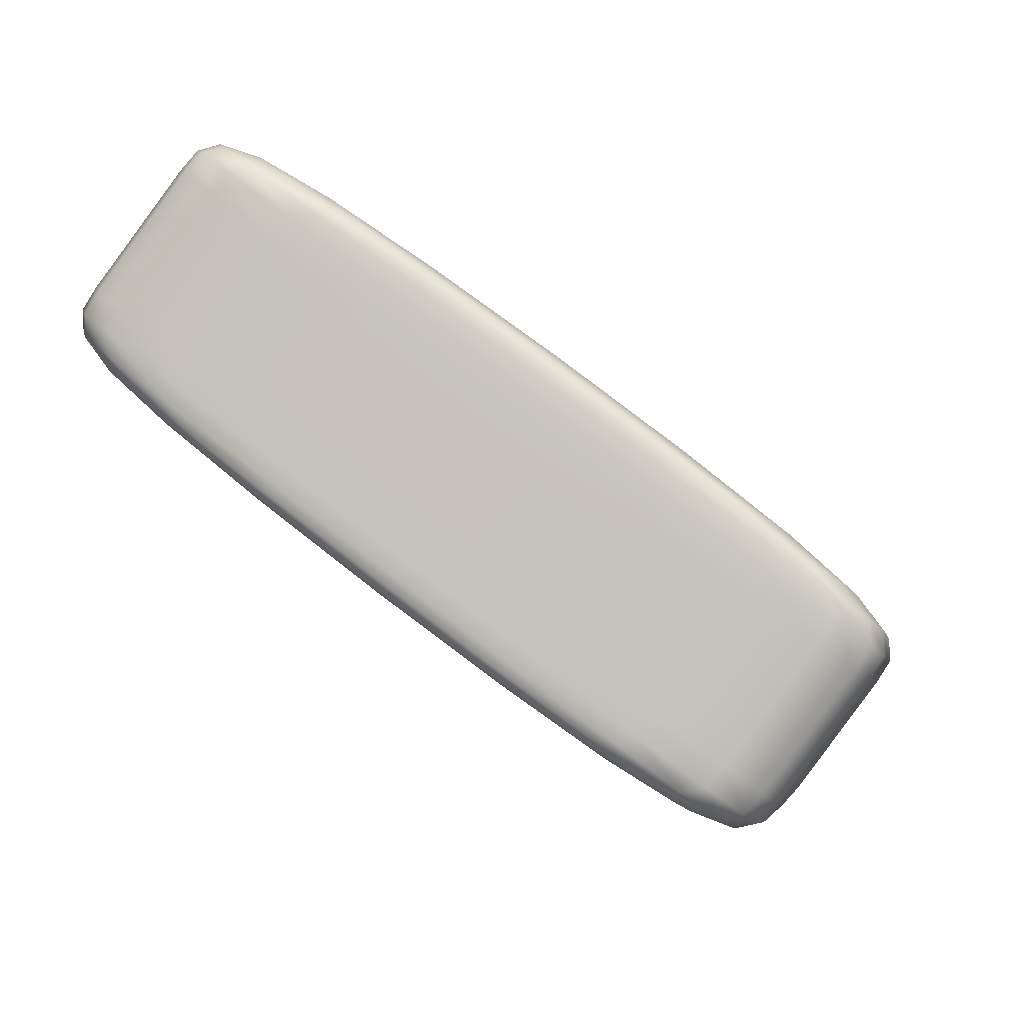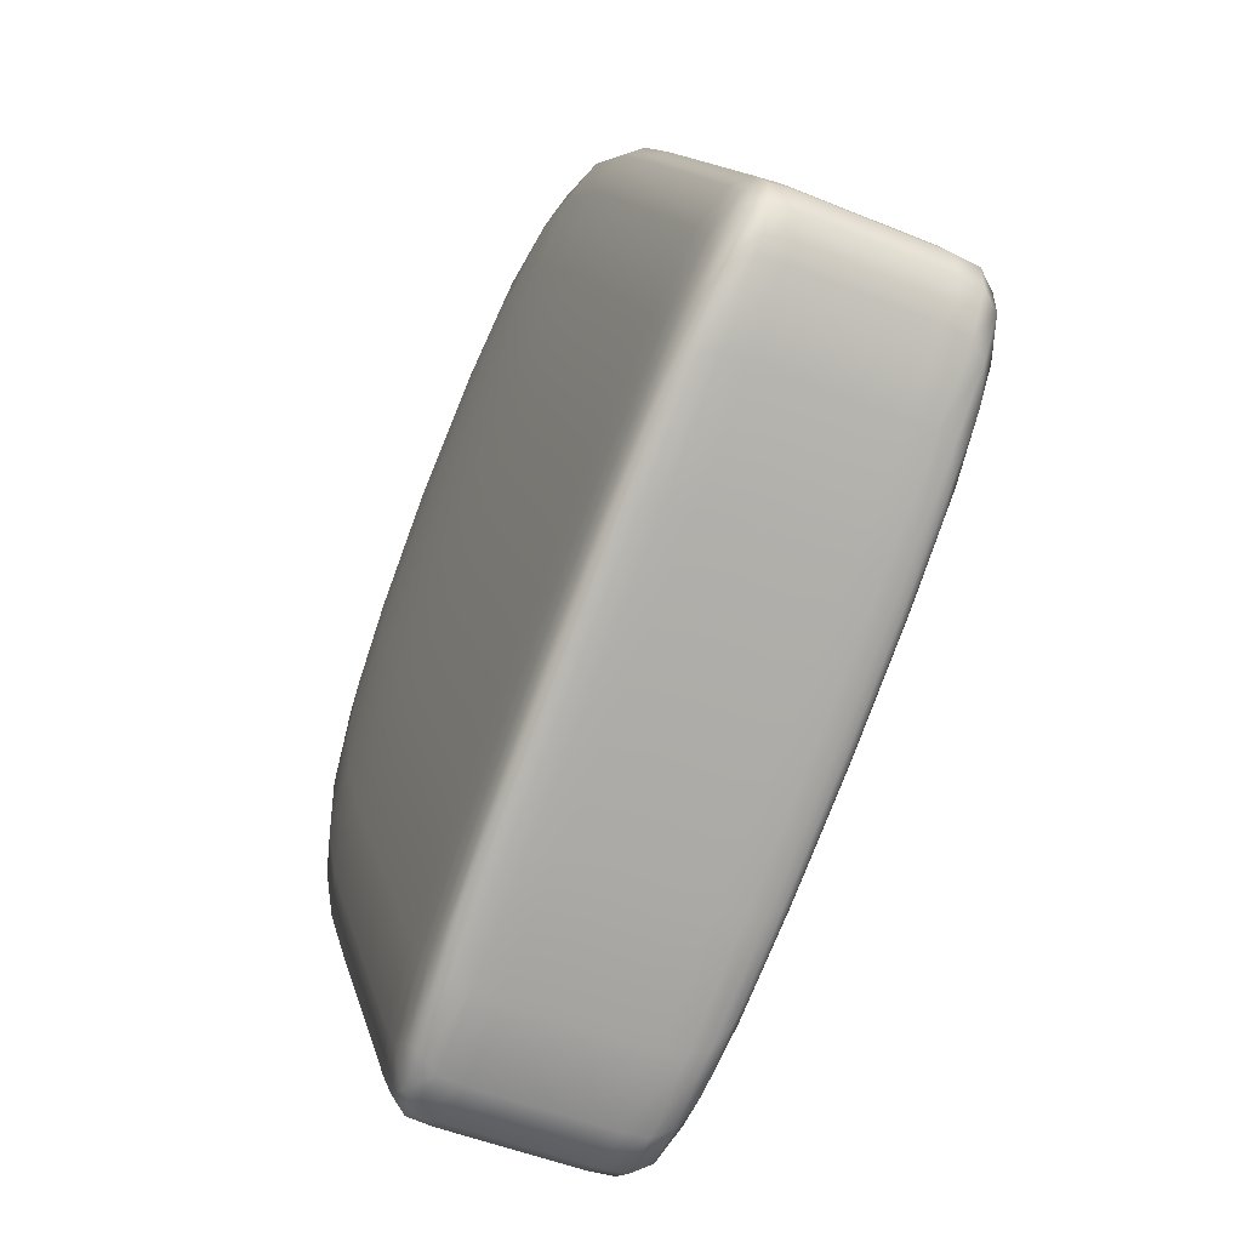
<metadata>
{"format":"obj","ext":"obj","renderer":"f3d","projection":"perspective","resolution":1024,"background":"white","views":[{"elev":77.7,"azim":-73.2,"up":"+Y"},{"elev":6.2,"azim":178.7,"up":"+Z"}]}
</metadata>
<code>
o Cube.015
v -1.455 4.603 -1.102
v -1.5 4.845 -1.131
v -1.507 4.609 -0.9667
v -1.552 4.852 -0.9959
v -1.538 4.583 -1.133
v -1.583 4.826 -1.162
v -1.59 4.59 -0.9977
v -1.635 4.832 -1.027
v -1.581 4.85 -0.9807
v -1.532 4.594 -0.95
v -1.511 4.841 -1.161
v -1.463 4.585 -1.13
v -1.626 4.839 -0.9976
v -1.508 4.575 -1.147
v -1.578 4.584 -0.9669
v -1.556 4.831 -1.177
v -1.464 4.705 -1.136
v -1.534 4.713 -0.9561
v -1.619 4.693 -0.988
v -1.55 4.685 -1.168
v -1.467 4.698 -1.189
v -1.571 4.711 -0.9188
v -1.512 4.687 -1.205
v -1.616 4.7 -0.9356
v -1.485 4.813 -1.149
v -1.554 4.822 -0.9691
v -1.639 4.802 -1.001
v -1.57 4.793 -1.181
v -1.488 4.806 -1.202
v -1.592 4.819 -0.9318
v -1.533 4.796 -1.218
v -1.637 4.809 -0.9487
v -1.488 4.828 -1.15
v -1.491 4.837 -1.148
v -1.496 4.843 -1.141
v -1.511 4.847 -1.103
v -1.526 4.85 -1.063
v -1.541 4.851 -1.023
v -1.527 4.68 -0.9526
v -1.52 4.65 -0.9524
v -1.513 4.625 -0.958
v -1.495 4.603 -0.9933
v -1.479 4.598 -1.033
v -1.464 4.599 -1.073
v -1.633 4.838 -1.001
v -1.638 4.836 -1.006
v -1.638 4.834 -1.016
v -1.613 4.66 -0.9845
v -1.605 4.63 -0.9842
v -1.597 4.605 -0.9894
v -1.524 4.596 -0.9475
v -1.518 4.599 -0.9489
v -1.512 4.604 -0.9564
v -1.625 4.832 -1.055
v -1.61 4.83 -1.095
v -1.595 4.828 -1.135
v -1.544 4.652 -1.163
v -1.539 4.622 -1.156
v -1.537 4.598 -1.145
v -1.548 4.58 -1.105
v -1.563 4.579 -1.065
v -1.579 4.583 -1.025
v -1.503 4.843 -1.157
v -1.499 4.844 -1.152
v -1.498 4.845 -1.142
v -1.517 4.573 -1.149
v -1.524 4.574 -1.148
v -1.531 4.578 -1.142
v -1.558 4.853 -0.9863
v -1.565 4.853 -0.9794
v -1.572 4.852 -0.9781
v -1.567 4.586 -0.9629
v -1.555 4.589 -0.9585
v -1.543 4.592 -0.954
v -1.546 4.833 -1.173
v -1.534 4.836 -1.169
v -1.522 4.839 -1.165
v -1.452 4.596 -1.112
v -1.451 4.591 -1.121
v -1.455 4.588 -1.126
v -1.565 4.85 -1.022
v -1.546 4.848 -1.071
v -1.527 4.845 -1.12
v -1.514 4.579 -0.9892
v -1.495 4.572 -1.038
v -1.476 4.574 -1.088
v -1.461 4.665 -1.184
v -1.457 4.633 -1.175
v -1.457 4.606 -1.158
v -1.565 4.677 -0.9155
v -1.557 4.645 -0.9166
v -1.547 4.617 -0.9266
v -1.591 4.847 -0.9847
v -1.603 4.845 -0.9892
v -1.615 4.842 -0.9936
v -1.474 4.583 -1.134
v -1.486 4.58 -1.138
v -1.498 4.577 -1.143
v -1.591 4.585 -0.9861
v -1.59 4.582 -0.976
v -1.585 4.582 -0.9704
v -1.578 4.827 -1.171
v -1.571 4.828 -1.179
v -1.565 4.829 -1.18
v -1.507 4.654 -1.201
v -1.502 4.623 -1.192
v -1.502 4.595 -1.175
v -1.61 4.839 -1.039
v -1.591 4.837 -1.088
v -1.572 4.835 -1.137
v -1.559 4.568 -1.006
v -1.54 4.562 -1.055
v -1.522 4.564 -1.104
v -1.61 4.667 -0.9324
v -1.602 4.635 -0.9335
v -1.592 4.606 -0.9435
v -1.453 4.617 -1.113
v -1.454 4.641 -1.125
v -1.458 4.672 -1.132
v -1.55 4.801 -0.9666
v -1.545 4.775 -0.9635
v -1.54 4.745 -0.96
v -1.635 4.781 -0.9986
v -1.631 4.755 -0.9955
v -1.625 4.726 -0.9919
v -1.566 4.773 -1.178
v -1.561 4.747 -1.175
v -1.556 4.717 -1.172
v -1.484 4.786 -1.199
v -1.479 4.76 -1.196
v -1.473 4.73 -1.192
v -1.588 4.798 -0.9293
v -1.583 4.773 -0.9262
v -1.577 4.743 -0.9226
v -1.529 4.775 -1.216
v -1.524 4.749 -1.213
v -1.519 4.719 -1.209
v -1.633 4.788 -0.9462
v -1.628 4.762 -0.9431
v -1.622 4.732 -0.9395
v -1.606 4.703 -0.9317
v -1.594 4.705 -0.9272
v -1.582 4.708 -0.9227
v -1.521 4.685 -1.208
v -1.528 4.684 -1.205
v -1.537 4.684 -1.193
v -1.563 4.712 -0.9164
v -1.555 4.714 -0.9192
v -1.546 4.714 -0.931
v -1.478 4.695 -1.193
v -1.49 4.692 -1.197
v -1.502 4.69 -1.201
v -1.457 4.703 -1.163
v -1.456 4.701 -1.178
v -1.46 4.7 -1.185
v -1.567 4.686 -1.128
v -1.586 4.689 -1.079
v -1.605 4.691 -1.029
v -1.627 4.695 -0.9611
v -1.628 4.697 -0.9464
v -1.624 4.698 -0.9393
v -1.516 4.712 -0.9963
v -1.497 4.709 -1.045
v -1.479 4.707 -1.095
v -1.47 4.737 -1.14
v -1.476 4.767 -1.143
v -1.481 4.792 -1.146
v -1.555 4.85 -0.985
v -1.557 4.845 -0.9759
v -1.557 4.836 -0.9714
v -1.639 4.831 -1.016
v -1.642 4.826 -1.008
v -1.642 4.817 -1.003
v -1.58 4.823 -1.172
v -1.576 4.817 -1.18
v -1.573 4.808 -1.182
v -1.501 4.837 -1.186
v -1.494 4.831 -1.199
v -1.491 4.821 -1.203
v -1.59 4.848 -0.9543
v -1.594 4.843 -0.9403
v -1.594 4.834 -0.9343
v -1.546 4.826 -1.203
v -1.54 4.82 -1.216
v -1.536 4.81 -1.219
v -1.635 4.838 -0.9712
v -1.639 4.833 -0.9572
v -1.639 4.823 -0.9511
v -1.537 4.82 -1.009
v -1.517 4.818 -1.058
v -1.499 4.815 -1.108
v -1.647 4.804 -0.9742
v -1.648 4.805 -0.9594
v -1.644 4.807 -0.9524
v -1.587 4.795 -1.141
v -1.606 4.797 -1.092
v -1.625 4.8 -1.042
v -1.477 4.811 -1.176
v -1.476 4.81 -1.191
v -1.48 4.808 -1.198
v -1.498 4.804 -1.206
v -1.51 4.801 -1.21
v -1.522 4.798 -1.214
v -1.583 4.821 -0.9295
v -1.576 4.822 -0.9322
v -1.566 4.822 -0.9441
v -1.541 4.794 -1.221
v -1.549 4.793 -1.218
v -1.558 4.793 -1.206
v -1.626 4.811 -0.9447
v -1.614 4.814 -0.9403
v -1.602 4.817 -0.9358
v -1.472 4.674 -1.09
v -1.491 4.676 -1.041
v -1.51 4.679 -0.9926
v -1.468 4.643 -1.085
v -1.485 4.645 -1.038
v -1.504 4.648 -0.9909
v -1.465 4.618 -1.078
v -1.481 4.619 -1.035
v -1.498 4.622 -0.9922
v -1.618 4.665 -0.9361
v -1.621 4.664 -0.9431
v -1.62 4.662 -0.9578
v -1.61 4.633 -0.9371
v -1.614 4.632 -0.944
v -1.613 4.631 -0.9583
v -1.599 4.605 -0.9471
v -1.604 4.604 -0.9536
v -1.603 4.605 -0.9666
v -1.598 4.658 -1.026
v -1.58 4.656 -1.075
v -1.561 4.653 -1.123
v -1.592 4.627 -1.024
v -1.574 4.625 -1.071
v -1.555 4.623 -1.118
v -1.585 4.602 -1.025
v -1.568 4.598 -1.067
v -1.551 4.598 -1.11
v -1.454 4.667 -1.18
v -1.45 4.668 -1.173
v -1.451 4.67 -1.158
v -1.45 4.635 -1.171
v -1.446 4.637 -1.165
v -1.447 4.639 -1.15
v -1.449 4.608 -1.155
v -1.446 4.61 -1.148
v -1.447 4.614 -1.136
v -1.53 4.562 -1.107
v -1.548 4.56 -1.058
v -1.567 4.567 -1.009
v -1.536 4.563 -1.108
v -1.554 4.561 -1.06
v -1.573 4.568 -1.014
v -1.543 4.569 -1.106
v -1.559 4.567 -1.062
v -1.576 4.573 -1.02
v -1.519 4.847 -1.117
v -1.538 4.85 -1.068
v -1.557 4.852 -1.019
v -1.514 4.848 -1.113
v -1.532 4.851 -1.066
v -1.55 4.852 -1.019
v -1.512 4.848 -1.107
v -1.528 4.851 -1.064
v -1.545 4.852 -1.021
v -1.562 4.837 -1.133
v -1.581 4.84 -1.084
v -1.6 4.842 -1.035
v -1.55 4.84 -1.128
v -1.569 4.843 -1.079
v -1.588 4.844 -1.03
v -1.538 4.843 -1.124
v -1.557 4.845 -1.075
v -1.576 4.847 -1.026
v -1.463 4.587 -1.076
v -1.479 4.585 -1.032
v -1.496 4.591 -0.9899
v -1.464 4.58 -1.081
v -1.481 4.578 -1.033
v -1.5 4.585 -0.9864
v -1.468 4.576 -1.084
v -1.486 4.574 -1.035
v -1.506 4.581 -0.9864
v -1.496 4.657 -1.197
v -1.484 4.659 -1.192
v -1.472 4.662 -1.188
v -1.492 4.625 -1.188
v -1.48 4.628 -1.184
v -1.468 4.631 -1.179
v -1.492 4.598 -1.171
v -1.48 4.601 -1.167
v -1.468 4.603 -1.162
v -1.54 4.681 -0.9277
v -1.549 4.681 -0.9159
v -1.556 4.679 -0.9132
v -1.532 4.65 -0.9283
v -1.541 4.649 -0.9169
v -1.549 4.647 -0.9142
v -1.523 4.624 -0.9368
v -1.531 4.621 -0.9265
v -1.538 4.619 -0.9242
v -1.531 4.651 -1.188
v -1.522 4.651 -1.2
v -1.515 4.652 -1.203
v -1.527 4.621 -1.18
v -1.518 4.62 -1.192
v -1.511 4.621 -1.194
v -1.526 4.596 -1.166
v -1.518 4.594 -1.176
v -1.511 4.594 -1.178
v -1.592 4.83 -1.137
v -1.608 4.832 -1.094
v -1.625 4.834 -1.051
v -1.587 4.831 -1.14
v -1.605 4.834 -1.093
v -1.623 4.836 -1.046
v -1.58 4.833 -1.14
v -1.599 4.836 -1.091
v -1.618 4.837 -1.042
v -1.487 4.572 -1.091
v -1.505 4.57 -1.042
v -1.525 4.576 -0.9931
v -1.499 4.569 -1.096
v -1.517 4.567 -1.046
v -1.537 4.574 -0.9976
v -1.511 4.566 -1.1
v -1.529 4.564 -1.051
v -1.549 4.571 -1.002
v -1.575 4.675 -0.9195
v -1.587 4.672 -0.924
v -1.599 4.669 -0.9284
v -1.568 4.643 -0.9206
v -1.58 4.64 -0.9251
v -1.592 4.637 -0.9295
v -1.557 4.614 -0.9306
v -1.569 4.612 -0.9351
v -1.581 4.609 -0.9395
v -1.598 4.796 -0.9333
v -1.61 4.793 -0.9378
v -1.622 4.79 -0.9422
v -1.594 4.77 -0.9302
v -1.606 4.767 -0.9347
v -1.617 4.764 -0.9391
v -1.588 4.74 -0.9266
v -1.6 4.738 -0.9311
v -1.612 4.735 -0.9356
v -1.554 4.772 -1.204
v -1.545 4.772 -1.215
v -1.537 4.773 -1.218
v -1.549 4.746 -1.2
v -1.54 4.746 -1.212
v -1.532 4.747 -1.215
v -1.543 4.716 -1.197
v -1.534 4.717 -1.209
v -1.527 4.718 -1.212
v -1.563 4.802 -0.9416
v -1.572 4.801 -0.9297
v -1.579 4.8 -0.927
v -1.558 4.776 -0.9385
v -1.567 4.776 -0.9266
v -1.574 4.774 -0.9239
v -1.552 4.746 -0.9349
v -1.561 4.746 -0.923
v -1.569 4.745 -0.9203
v -1.518 4.778 -1.212
v -1.506 4.78 -1.208
v -1.494 4.783 -1.203
v -1.514 4.752 -1.209
v -1.502 4.754 -1.204
v -1.49 4.757 -1.2
v -1.508 4.722 -1.205
v -1.496 4.725 -1.201
v -1.484 4.727 -1.196
v -1.476 4.787 -1.195
v -1.472 4.789 -1.188
v -1.473 4.791 -1.173
v -1.471 4.762 -1.192
v -1.467 4.763 -1.185
v -1.468 4.765 -1.17
v -1.466 4.732 -1.189
v -1.462 4.733 -1.182
v -1.463 4.735 -1.167
v -1.621 4.779 -1.04
v -1.603 4.776 -1.089
v -1.583 4.774 -1.138
v -1.616 4.753 -1.037
v -1.598 4.751 -1.086
v -1.578 4.748 -1.135
v -1.611 4.723 -1.033
v -1.592 4.721 -1.082
v -1.573 4.719 -1.132
v -1.641 4.786 -0.9499
v -1.644 4.784 -0.9569
v -1.643 4.783 -0.9717
v -1.636 4.76 -0.9468
v -1.64 4.759 -0.9538
v -1.638 4.757 -0.9686
v -1.63 4.73 -0.9432
v -1.634 4.729 -0.9502
v -1.633 4.727 -0.965
v -1.495 4.795 -1.105
v -1.513 4.797 -1.056
v -1.533 4.799 -1.007
v -1.49 4.769 -1.102
v -1.509 4.771 -1.053
v -1.528 4.774 -1.004
v -1.485 4.739 -1.099
v -1.503 4.742 -1.049
v -1.522 4.744 -1
v -1.508 4.845 -1.105
v -1.524 4.847 -1.062
v -1.541 4.849 -1.019
v -1.504 4.839 -1.109
v -1.522 4.842 -1.061
v -1.541 4.844 -1.014
v -1.502 4.83 -1.109
v -1.52 4.833 -1.06
v -1.539 4.835 -1.011
v -1.643 4.836 -0.9748
v -1.647 4.834 -0.9812
v -1.646 4.832 -0.9939
v -1.647 4.831 -0.9609
v -1.651 4.829 -0.9677
v -1.649 4.827 -0.9819
v -1.647 4.821 -0.9548
v -1.651 4.82 -0.9618
v -1.649 4.818 -0.9765
v -1.627 4.829 -1.052
v -1.611 4.827 -1.095
v -1.594 4.825 -1.138
v -1.628 4.824 -1.047
v -1.611 4.821 -1.094
v -1.592 4.819 -1.141
v -1.628 4.814 -1.044
v -1.609 4.812 -1.093
v -1.59 4.81 -1.142
v -1.493 4.839 -1.183
v -1.489 4.84 -1.176
v -1.489 4.841 -1.163
v -1.487 4.833 -1.195
v -1.483 4.834 -1.188
v -1.484 4.836 -1.174
v -1.483 4.823 -1.199
v -1.479 4.824 -1.192
v -1.48 4.826 -1.177
v -1.535 4.829 -1.199
v -1.523 4.832 -1.195
v -1.511 4.834 -1.19
v -1.529 4.823 -1.212
v -1.517 4.825 -1.207
v -1.505 4.828 -1.203
v -1.525 4.813 -1.216
v -1.513 4.816 -1.211
v -1.501 4.818 -1.207
v -1.566 4.851 -0.9641
v -1.574 4.851 -0.954
v -1.582 4.85 -0.9519
v -1.569 4.846 -0.9519
v -1.578 4.846 -0.9405
v -1.586 4.845 -0.9379
v -1.569 4.837 -0.9464
v -1.578 4.837 -0.9346
v -1.586 4.836 -0.9319
v -1.569 4.823 -1.193
v -1.561 4.823 -1.203
v -1.554 4.825 -1.205
v -1.564 4.817 -1.204
v -1.555 4.817 -1.215
v -1.548 4.818 -1.218
v -1.561 4.807 -1.207
v -1.552 4.808 -1.219
v -1.544 4.809 -1.222
v -1.601 4.846 -0.9583
v -1.613 4.843 -0.9628
v -1.625 4.84 -0.9673
v -1.605 4.841 -0.9443
v -1.617 4.838 -0.9488
v -1.629 4.835 -0.9532
v -1.605 4.831 -0.9382
v -1.617 4.829 -0.9427
v -1.629 4.826 -0.9472
f 213 214 217 216
f 214 215 218 217
f 216 217 220 219
f 217 218 221 220
f 17 164 213 119
f 164 163 214 213
f 163 162 215 214
f 162 18 39 215
f 215 39 40 218
f 218 40 41 221
f 221 41 3 42
f 220 221 42 43
f 219 220 43 44
f 117 219 44 1
f 118 216 219 117
f 119 213 216 118
f 222 223 226 225
f 223 224 227 226
f 225 226 229 228
f 226 227 230 229
f 24 161 222 114
f 161 160 223 222
f 160 159 224 223
f 159 19 48 224
f 224 48 49 227
f 227 49 50 230
f 230 50 7 99
f 229 230 99 100
f 228 229 100 101
f 116 228 101 15
f 115 225 228 116
f 114 222 225 115
f 231 232 235 234
f 232 233 236 235
f 234 235 238 237
f 235 236 239 238
f 19 158 231 48
f 158 157 232 231
f 157 156 233 232
f 156 20 57 233
f 233 57 58 236
f 236 58 59 239
f 239 59 5 60
f 238 239 60 61
f 237 238 61 62
f 50 237 62 7
f 49 234 237 50
f 48 231 234 49
f 240 241 244 243
f 241 242 245 244
f 243 244 247 246
f 244 245 248 247
f 21 155 240 87
f 155 154 241 240
f 154 153 242 241
f 153 17 119 242
f 242 119 118 245
f 245 118 117 248
f 248 117 1 78
f 247 248 78 79
f 246 247 79 80
f 89 246 80 12
f 88 243 246 89
f 87 240 243 88
f 249 250 253 252
f 250 251 254 253
f 252 253 256 255
f 253 254 257 256
f 14 113 249 66
f 113 112 250 249
f 112 111 251 250
f 111 15 101 251
f 251 101 100 254
f 254 100 99 257
f 257 99 7 62
f 256 257 62 61
f 255 256 61 60
f 68 255 60 5
f 67 252 255 68
f 66 249 252 67
f 258 259 262 261
f 259 260 263 262
f 261 262 265 264
f 262 263 266 265
f 11 83 258 63
f 83 82 259 258
f 82 81 260 259
f 81 9 71 260
f 260 71 70 263
f 263 70 69 266
f 266 69 4 38
f 265 266 38 37
f 264 265 37 36
f 65 264 36 2
f 64 261 264 65
f 63 258 261 64
f 267 268 271 270
f 268 269 272 271
f 270 271 274 273
f 271 272 275 274
f 16 110 267 75
f 110 109 268 267
f 109 108 269 268
f 108 13 95 269
f 269 95 94 272
f 272 94 93 275
f 275 93 9 81
f 274 275 81 82
f 273 274 82 83
f 77 273 83 11
f 76 270 273 77
f 75 267 270 76
f 276 277 280 279
f 277 278 281 280
f 279 280 283 282
f 280 281 284 283
f 1 44 276 78
f 44 43 277 276
f 43 42 278 277
f 42 3 53 278
f 278 53 52 281
f 281 52 51 284
f 284 51 10 84
f 283 284 84 85
f 282 283 85 86
f 80 282 86 12
f 79 279 282 80
f 78 276 279 79
f 285 286 289 288
f 286 287 290 289
f 288 289 292 291
f 289 290 293 292
f 23 152 285 105
f 152 151 286 285
f 151 150 287 286
f 150 21 87 287
f 287 87 88 290
f 290 88 89 293
f 293 89 12 96
f 292 293 96 97
f 291 292 97 98
f 107 291 98 14
f 106 288 291 107
f 105 285 288 106
f 294 295 298 297
f 295 296 299 298
f 297 298 301 300
f 298 299 302 301
f 18 149 294 39
f 149 148 295 294
f 148 147 296 295
f 147 22 90 296
f 296 90 91 299
f 299 91 92 302
f 302 92 10 51
f 301 302 51 52
f 300 301 52 53
f 41 300 53 3
f 40 297 300 41
f 39 294 297 40
f 303 304 307 306
f 304 305 308 307
f 306 307 310 309
f 307 308 311 310
f 20 146 303 57
f 146 145 304 303
f 145 144 305 304
f 144 23 105 305
f 305 105 106 308
f 308 106 107 311
f 311 107 14 66
f 310 311 66 67
f 309 310 67 68
f 59 309 68 5
f 58 306 309 59
f 57 303 306 58
f 312 313 316 315
f 313 314 317 316
f 315 316 319 318
f 316 317 320 319
f 6 56 312 102
f 56 55 313 312
f 55 54 314 313
f 54 8 47 314
f 314 47 46 317
f 317 46 45 320
f 320 45 13 108
f 319 320 108 109
f 318 319 109 110
f 104 318 110 16
f 103 315 318 104
f 102 312 315 103
f 321 322 325 324
f 322 323 326 325
f 324 325 328 327
f 325 326 329 328
f 12 86 321 96
f 86 85 322 321
f 85 84 323 322
f 84 10 74 323
f 323 74 73 326
f 326 73 72 329
f 329 72 15 111
f 328 329 111 112
f 327 328 112 113
f 98 327 113 14
f 97 324 327 98
f 96 321 324 97
f 330 331 334 333
f 331 332 335 334
f 333 334 337 336
f 334 335 338 337
f 22 143 330 90
f 143 142 331 330
f 142 141 332 331
f 141 24 114 332
f 332 114 115 335
f 335 115 116 338
f 338 116 15 72
f 337 338 72 73
f 336 337 73 74
f 92 336 74 10
f 91 333 336 92
f 90 330 333 91
f 339 340 343 342
f 340 341 344 343
f 342 343 346 345
f 343 344 347 346
f 30 212 339 132
f 212 211 340 339
f 211 210 341 340
f 210 32 138 341
f 341 138 139 344
f 344 139 140 347
f 347 140 24 141
f 346 347 141 142
f 345 346 142 143
f 134 345 143 22
f 133 342 345 134
f 132 339 342 133
f 348 349 352 351
f 349 350 353 352
f 351 352 355 354
f 352 353 356 355
f 28 209 348 126
f 209 208 349 348
f 208 207 350 349
f 207 31 135 350
f 350 135 136 353
f 353 136 137 356
f 356 137 23 144
f 355 356 144 145
f 354 355 145 146
f 128 354 146 20
f 127 351 354 128
f 126 348 351 127
f 357 358 361 360
f 358 359 362 361
f 360 361 364 363
f 361 362 365 364
f 26 206 357 120
f 206 205 358 357
f 205 204 359 358
f 204 30 132 359
f 359 132 133 362
f 362 133 134 365
f 365 134 22 147
f 364 365 147 148
f 363 364 148 149
f 122 363 149 18
f 121 360 363 122
f 120 357 360 121
f 366 367 370 369
f 367 368 371 370
f 369 370 373 372
f 370 371 374 373
f 31 203 366 135
f 203 202 367 366
f 202 201 368 367
f 201 29 129 368
f 368 129 130 371
f 371 130 131 374
f 374 131 21 150
f 373 374 150 151
f 372 373 151 152
f 137 372 152 23
f 136 369 372 137
f 135 366 369 136
f 375 376 379 378
f 376 377 380 379
f 378 379 382 381
f 379 380 383 382
f 29 200 375 129
f 200 199 376 375
f 199 198 377 376
f 198 25 167 377
f 377 167 166 380
f 380 166 165 383
f 383 165 17 153
f 382 383 153 154
f 381 382 154 155
f 131 381 155 21
f 130 378 381 131
f 129 375 378 130
f 384 385 388 387
f 385 386 389 388
f 387 388 391 390
f 388 389 392 391
f 27 197 384 123
f 197 196 385 384
f 196 195 386 385
f 195 28 126 386
f 386 126 127 389
f 389 127 128 392
f 392 128 20 156
f 391 392 156 157
f 390 391 157 158
f 125 390 158 19
f 124 387 390 125
f 123 384 387 124
f 393 394 397 396
f 394 395 398 397
f 396 397 400 399
f 397 398 401 400
f 32 194 393 138
f 194 193 394 393
f 193 192 395 394
f 192 27 123 395
f 395 123 124 398
f 398 124 125 401
f 401 125 19 159
f 400 401 159 160
f 399 400 160 161
f 140 399 161 24
f 139 396 399 140
f 138 393 396 139
f 402 403 406 405
f 403 404 407 406
f 405 406 409 408
f 406 407 410 409
f 25 191 402 167
f 191 190 403 402
f 190 189 404 403
f 189 26 120 404
f 404 120 121 407
f 407 121 122 410
f 410 122 18 162
f 409 410 162 163
f 408 409 163 164
f 165 408 164 17
f 166 405 408 165
f 167 402 405 166
f 411 412 415 414
f 412 413 416 415
f 414 415 418 417
f 415 416 419 418
f 2 36 411 35
f 36 37 412 411
f 37 38 413 412
f 38 4 168 413
f 413 168 169 416
f 416 169 170 419
f 419 170 26 189
f 418 419 189 190
f 417 418 190 191
f 33 417 191 25
f 34 414 417 33
f 35 411 414 34
f 420 421 424 423
f 421 422 425 424
f 423 424 427 426
f 424 425 428 427
f 13 45 420 186
f 45 46 421 420
f 46 47 422 421
f 47 8 171 422
f 422 171 172 425
f 425 172 173 428
f 428 173 27 192
f 427 428 192 193
f 426 427 193 194
f 188 426 194 32
f 187 423 426 188
f 186 420 423 187
f 429 430 433 432
f 430 431 434 433
f 432 433 436 435
f 433 434 437 436
f 8 54 429 171
f 54 55 430 429
f 55 56 431 430
f 56 6 174 431
f 431 174 175 434
f 434 175 176 437
f 437 176 28 195
f 436 437 195 196
f 435 436 196 197
f 173 435 197 27
f 172 432 435 173
f 171 429 432 172
f 438 439 442 441
f 439 440 443 442
f 441 442 445 444
f 442 443 446 445
f 11 63 438 177
f 63 64 439 438
f 64 65 440 439
f 65 2 35 440
f 440 35 34 443
f 443 34 33 446
f 446 33 25 198
f 445 446 198 199
f 444 445 199 200
f 179 444 200 29
f 178 441 444 179
f 177 438 441 178
f 447 448 451 450
f 448 449 452 451
f 450 451 454 453
f 451 452 455 454
f 16 75 447 183
f 75 76 448 447
f 76 77 449 448
f 77 11 177 449
f 449 177 178 452
f 452 178 179 455
f 455 179 29 201
f 454 455 201 202
f 453 454 202 203
f 185 453 203 31
f 184 450 453 185
f 183 447 450 184
f 456 457 460 459
f 457 458 461 460
f 459 460 463 462
f 460 461 464 463
f 4 69 456 168
f 69 70 457 456
f 70 71 458 457
f 71 9 180 458
f 458 180 181 461
f 461 181 182 464
f 464 182 30 204
f 463 464 204 205
f 462 463 205 206
f 170 462 206 26
f 169 459 462 170
f 168 456 459 169
f 465 466 469 468
f 466 467 470 469
f 468 469 472 471
f 469 470 473 472
f 6 102 465 174
f 102 103 466 465
f 103 104 467 466
f 104 16 183 467
f 467 183 184 470
f 470 184 185 473
f 473 185 31 207
f 472 473 207 208
f 471 472 208 209
f 176 471 209 28
f 175 468 471 176
f 174 465 468 175
f 474 475 478 477
f 475 476 479 478
f 477 478 481 480
f 478 479 482 481
f 9 93 474 180
f 93 94 475 474
f 94 95 476 475
f 95 13 186 476
f 476 186 187 479
f 479 187 188 482
f 482 188 32 210
f 481 482 210 211
f 480 481 211 212
f 182 480 212 30
f 181 477 480 182
f 180 474 477 181

</code>
